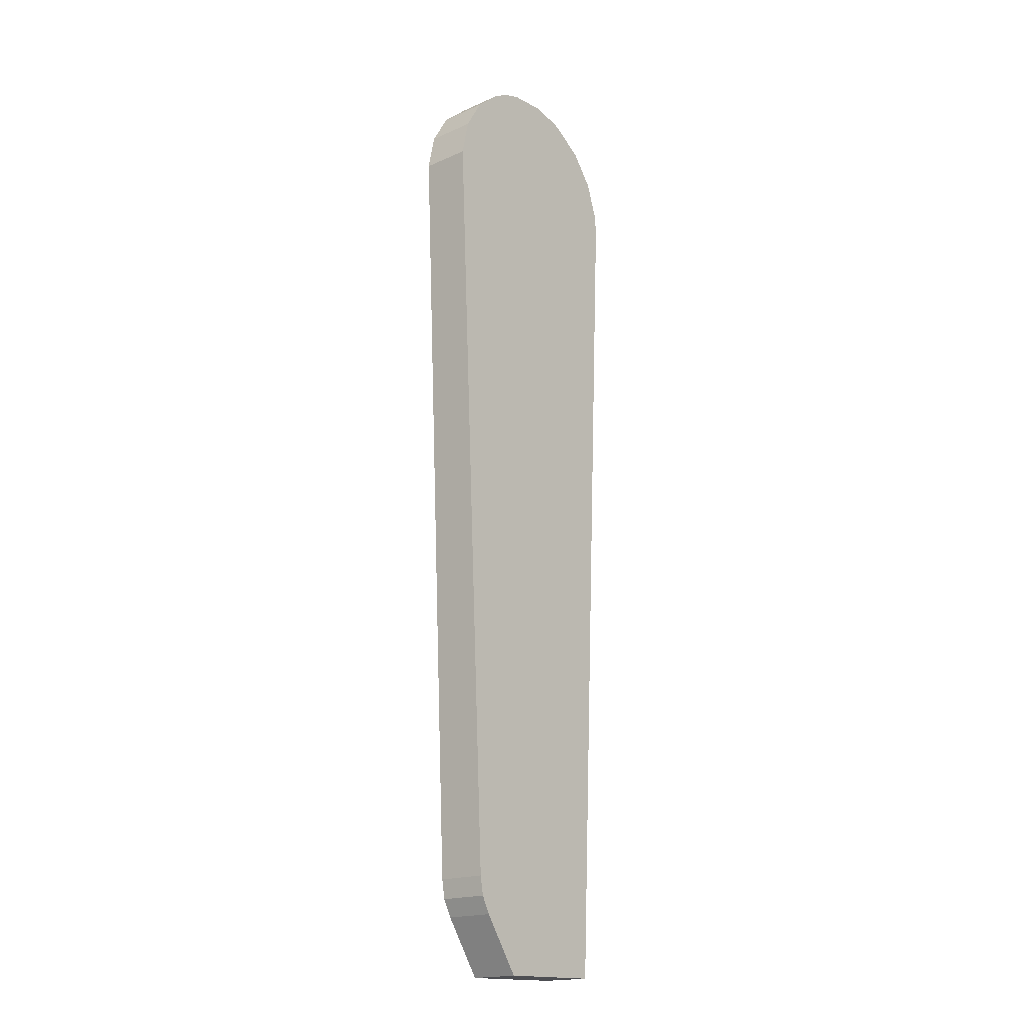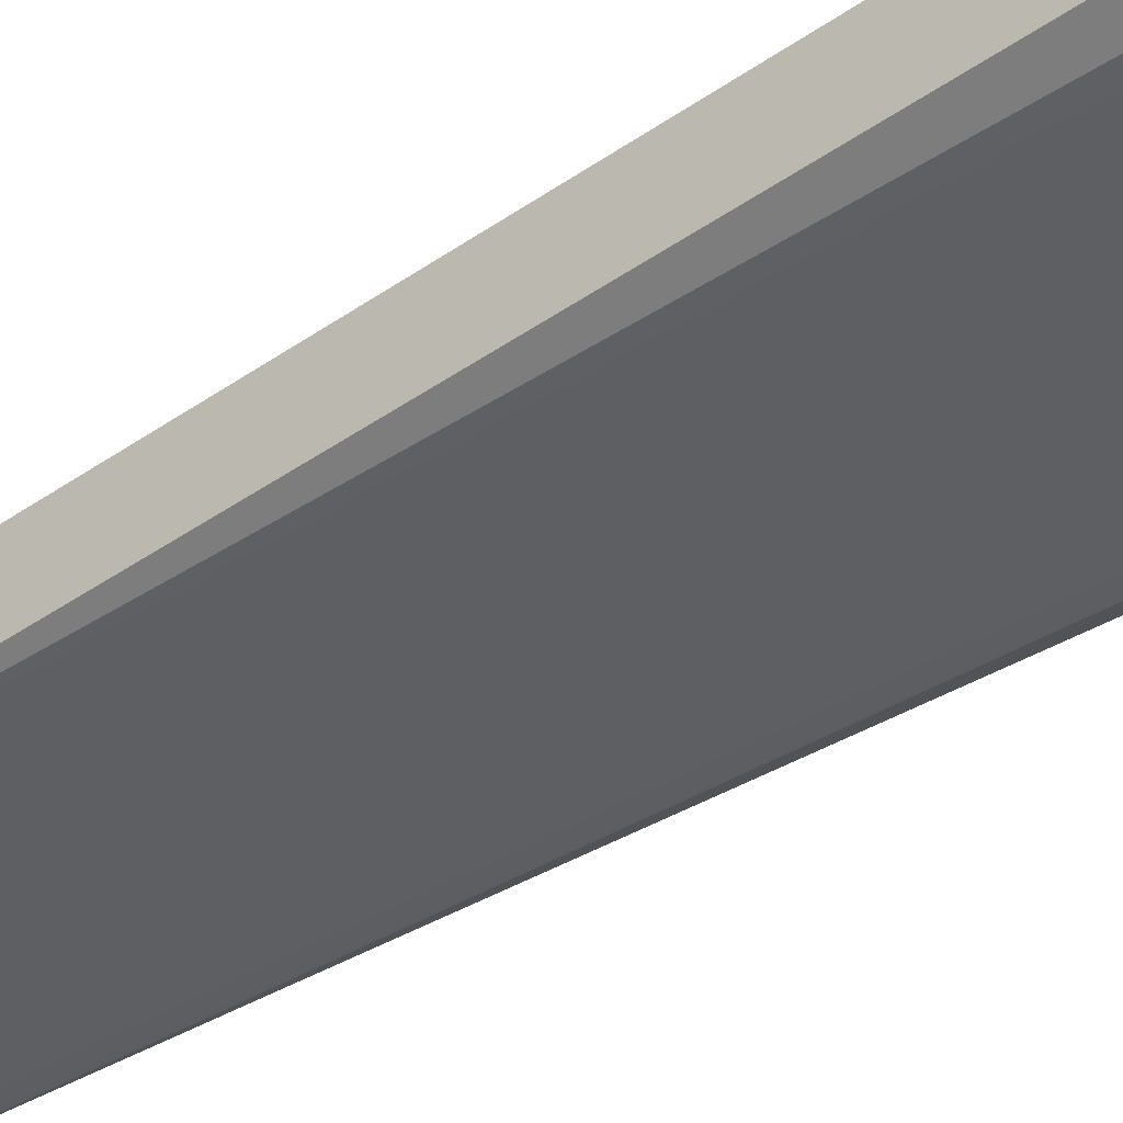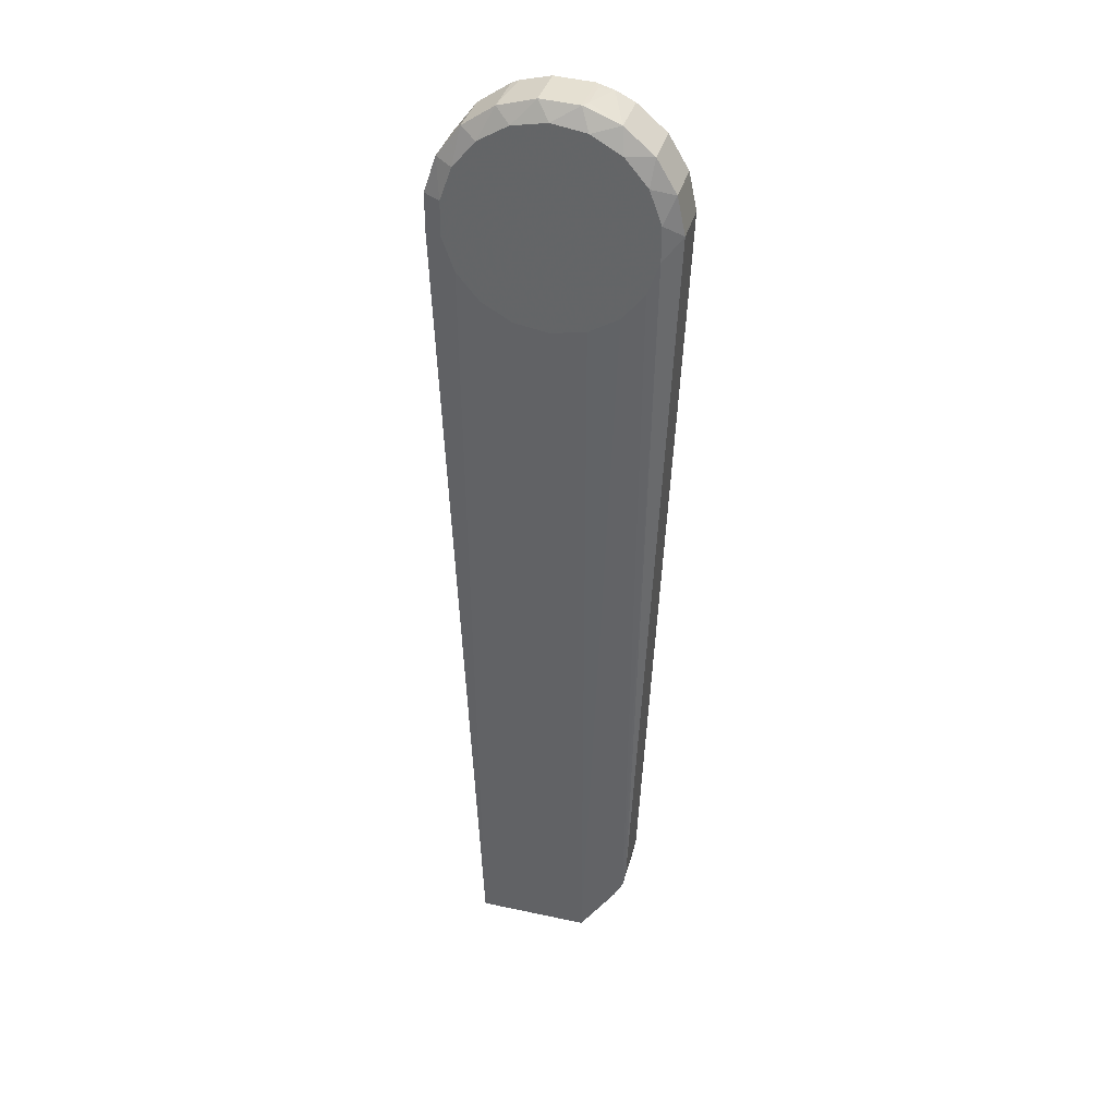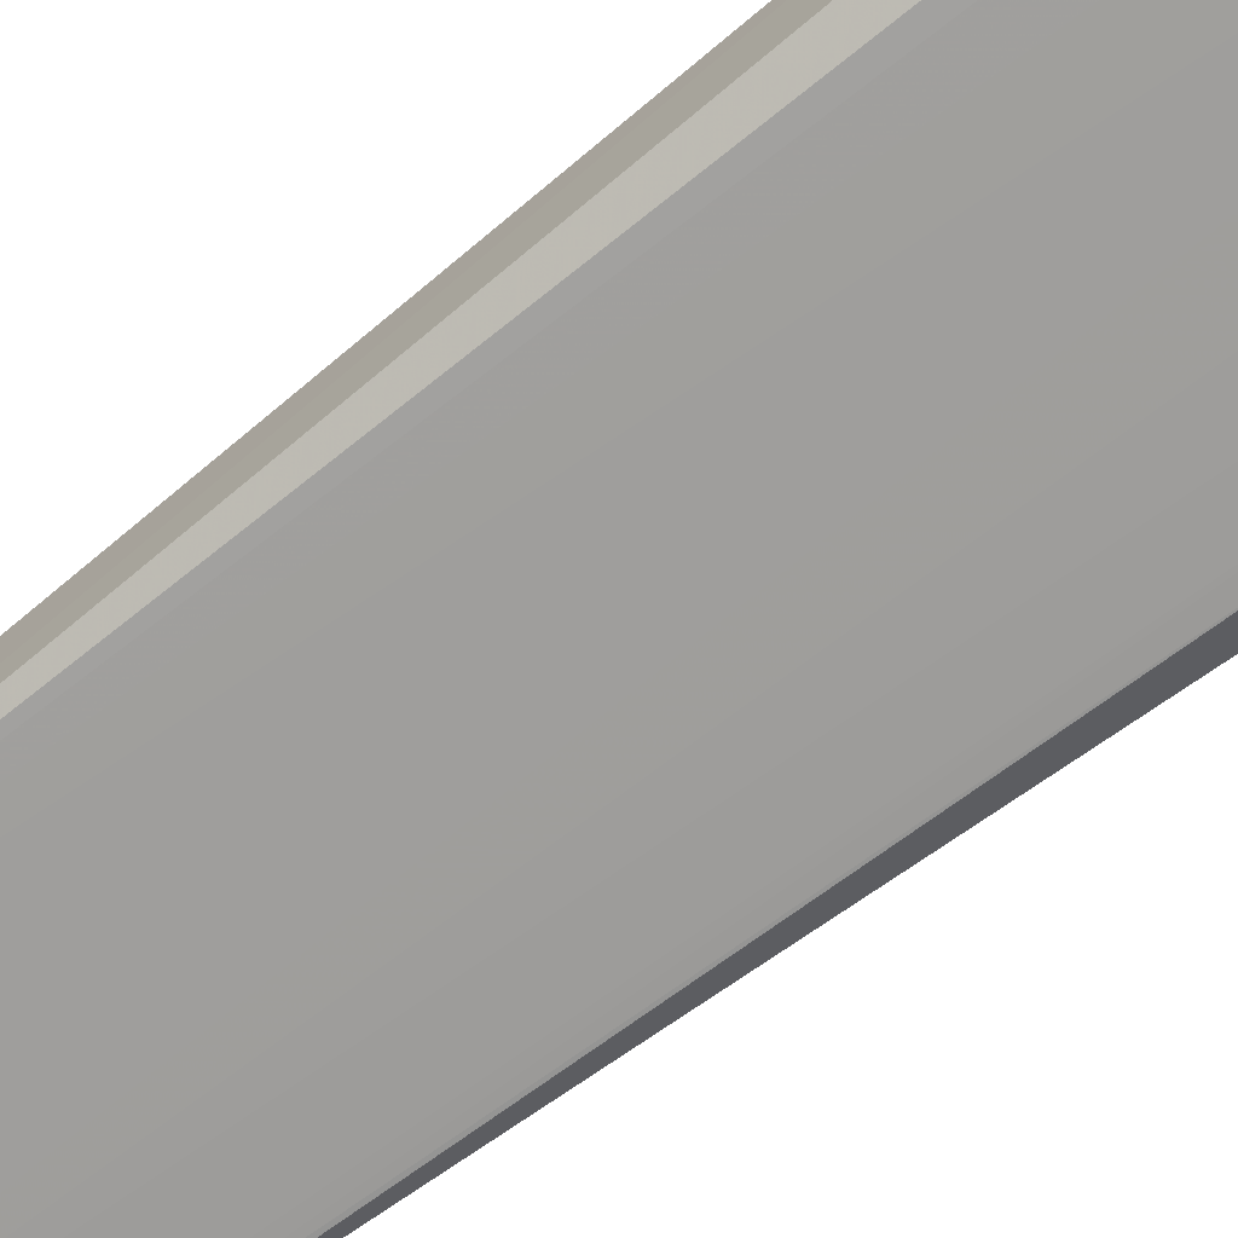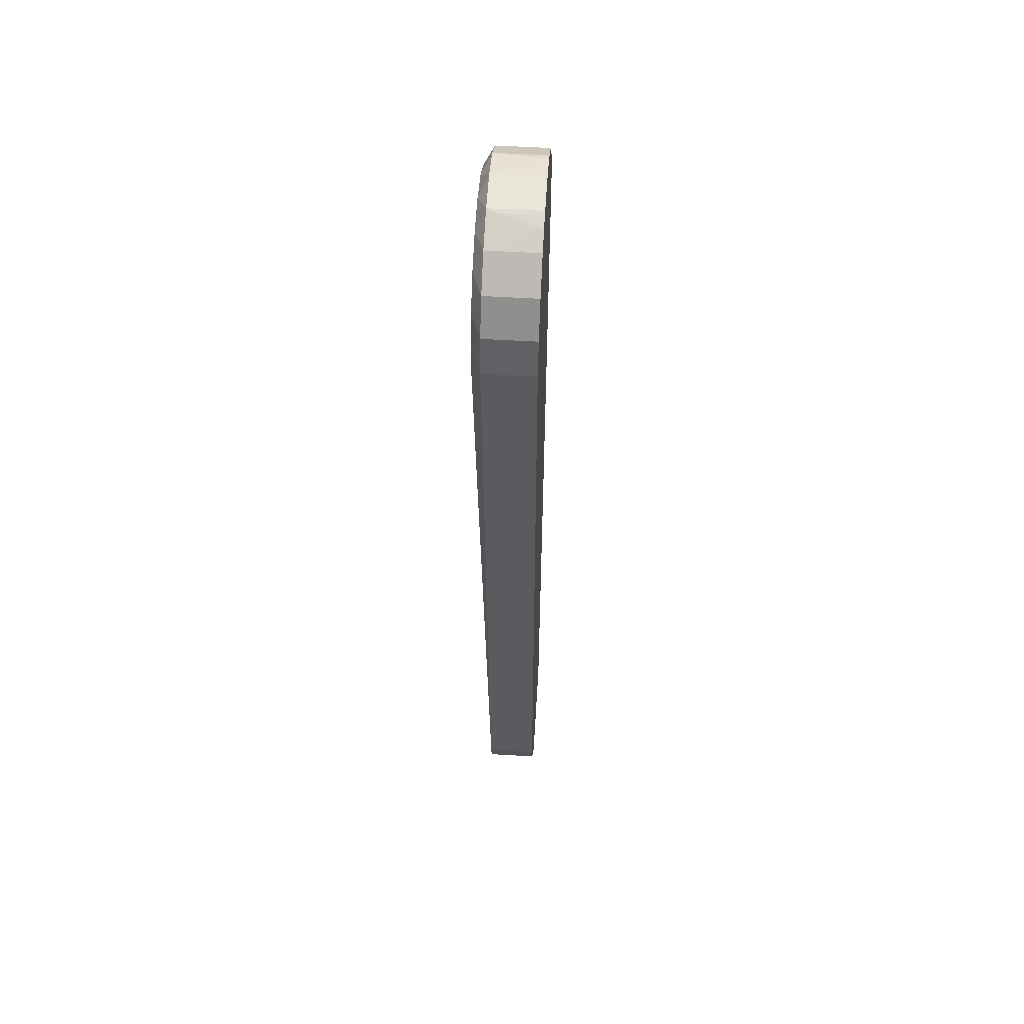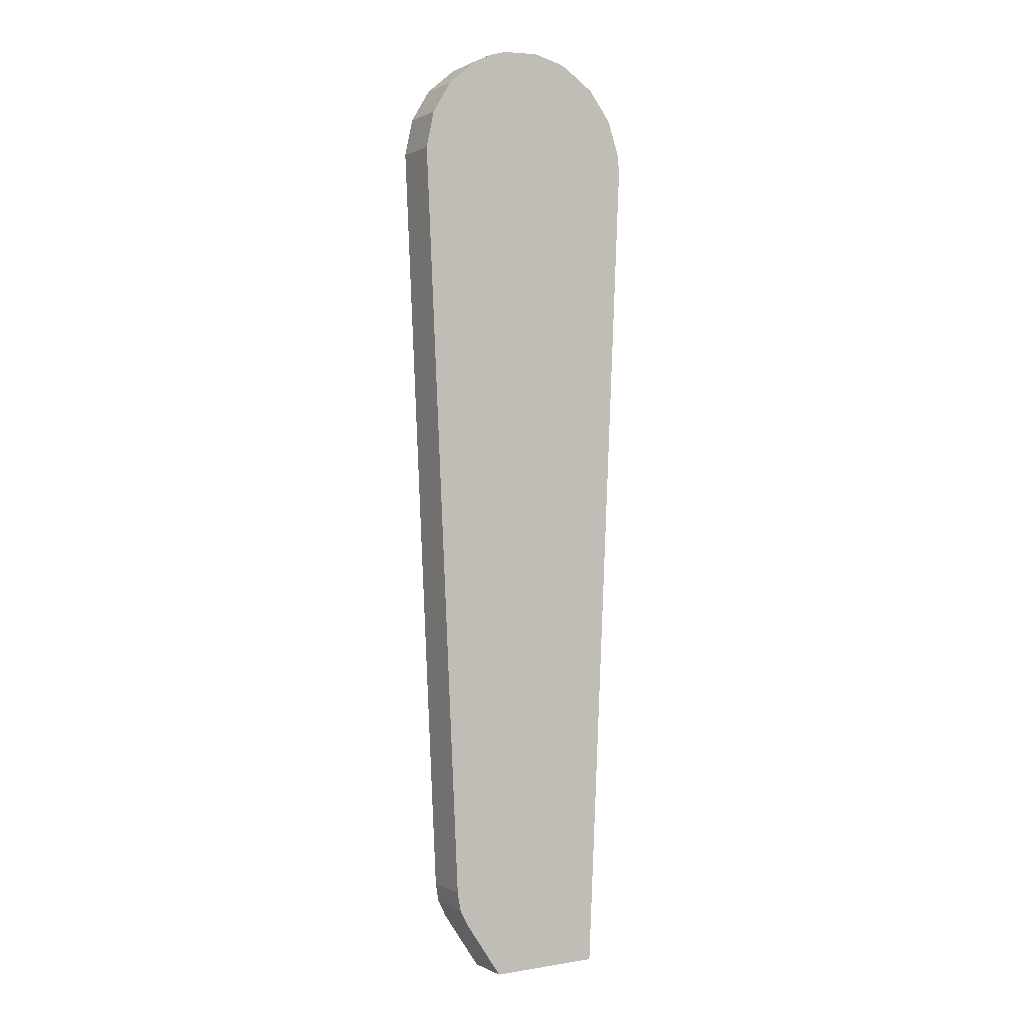
<metadata>
{"format":"obj","ext":"obj","renderer":"f3d","projection":"perspective","resolution":1024,"background":"white","views":[{"elev":-18.3,"azim":130.4,"up":"+Z"},{"elev":-41.0,"azim":-51.7,"up":"+Y"},{"elev":36.2,"azim":14.4,"up":"+Z"},{"elev":-71.4,"azim":-52.2,"up":"+Y"},{"elev":55.1,"azim":93.6,"up":"+Z"},{"elev":0.1,"azim":150.6,"up":"+Z"}]}
</metadata>
<code>
v 0.005138 0.00475 -0.1368
v 0.005138 -0.00325 -0.1368
v -0.01269 0.00475 -0.1363
v -0.01269 -0.00325 -0.1363
v 0 -0.00475 -0.016
v 0.01299 0.00475 -0.1222
v 0.01873 -0.00325 0.0008867
v 0.01299 -0.00325 -0.1222
v 0.01873 0.00475 0.0008867
v -0.01875 0.00475 -2.9e-07
v 0.004095 -0.00325 0.0183
v -0.001978 -0.00325 0.01865
v -0 -0.00475 0.016
v 0.01386 -0.00475 -0.008
v 0.01106 -0.00325 -0.1279
v -0.0185 -0.00325 -0.003063
v -0.01576 -0.00475 -0.002778
v 0.01746 -0.00325 0.006835
v 0.01576 -0.00475 0.002778
v 0.01576 -0.00475 -0.002778
v 0.01106 0.00475 -0.1279
v 0.01247 -0.00325 -0.1252
v 0.01247 0.00475 -0.1252
v 0.009736 -0.00325 0.01602
v 0.01028 -0.00475 0.01226
v 0.01435 -0.00325 0.01206
v 0.005472 -0.00475 0.01504
v 0.01028 -0.00475 -0.01226
v -0.01386 -0.00475 -0.008
v -0.01028 -0.00475 -0.01226
v -0.005472 -0.00475 -0.01504
v -0.005472 -0.00475 0.01504
v -0.007842 -0.00325 0.01703
v -0.01028 -0.00475 0.01226
v -0.01656 0.00475 0.008785
v -0.01656 -0.00325 0.008785
v -0.01288 0.00475 0.01362
v -0.01851 -0.00325 0.00302
v -0.01851 0.00475 0.00302
v 0.01386 -0.00475 0.008
v 0.01746 0.00475 0.006835
v 0.01435 0.00475 0.01206
v 0.004095 0.00475 0.0183
v -0.001978 0.00475 0.01865
v 0.009736 0.00475 0.01602
v 0.006755 0.00475 0.01749
v 0.004735 -0.00175 0.01814
v 0.005472 -0.00475 -0.01504
v -0.01288 -0.00325 0.01362
v -0.01386 -0.00475 0.008
v -0.006705 0.00475 0.01751
v -0.01576 -0.00475 0.002778
v 0.004735 0.00325 0.01814
v -0.007842 0.00475 0.01703
f 1 2 3
f 4 3 2
f 5 4 2
f 6 7 8
f 6 9 7
f 10 3 4
f 11 12 13
f 14 2 15
f 16 4 17
f 16 10 4
f 18 19 7
f 20 7 19
f 20 8 7
f 21 15 2
f 21 2 1
f 22 23 6
f 22 21 23
f 22 15 21
f 22 6 8
f 22 8 20
f 22 20 14
f 22 14 15
f 24 25 26
f 27 11 13
f 27 24 11
f 27 25 24
f 28 2 14
f 29 17 4
f 29 4 30
f 31 30 4
f 31 4 5
f 32 13 12
f 33 32 12
f 33 34 32
f 35 36 37
f 38 16 17
f 38 39 10
f 38 35 39
f 38 36 35
f 38 10 16
f 40 19 18
f 40 18 26
f 40 26 25
f 41 18 7
f 41 7 9
f 41 42 26
f 41 26 18
f 43 44 12
f 43 12 11
f 45 46 24
f 45 24 26
f 45 26 42
f 47 11 24
f 47 24 46
f 48 5 2
f 48 2 28
f 49 34 33
f 49 37 36
f 49 50 34
f 49 36 50
f 51 33 12
f 51 12 44
f 52 50 36
f 52 36 38
f 52 38 17
f 52 34 50
f 52 17 29
f 52 32 34
f 52 29 30
f 52 13 32
f 52 30 31
f 52 27 13
f 52 31 5
f 52 5 48
f 52 25 27
f 52 40 25
f 52 19 40
f 52 20 19
f 52 14 20
f 52 48 28
f 52 28 14
f 53 47 46
f 53 46 43
f 53 43 11
f 53 11 47
f 54 33 51
f 54 35 37
f 54 49 33
f 54 37 49
f 54 39 35
f 54 10 39
f 54 3 10
f 54 1 3
f 54 21 1
f 54 23 21
f 54 6 23
f 54 9 6
f 54 41 9
f 54 42 41
f 54 45 42
f 54 46 45
f 54 43 46
f 54 51 44
f 54 44 43

</code>
